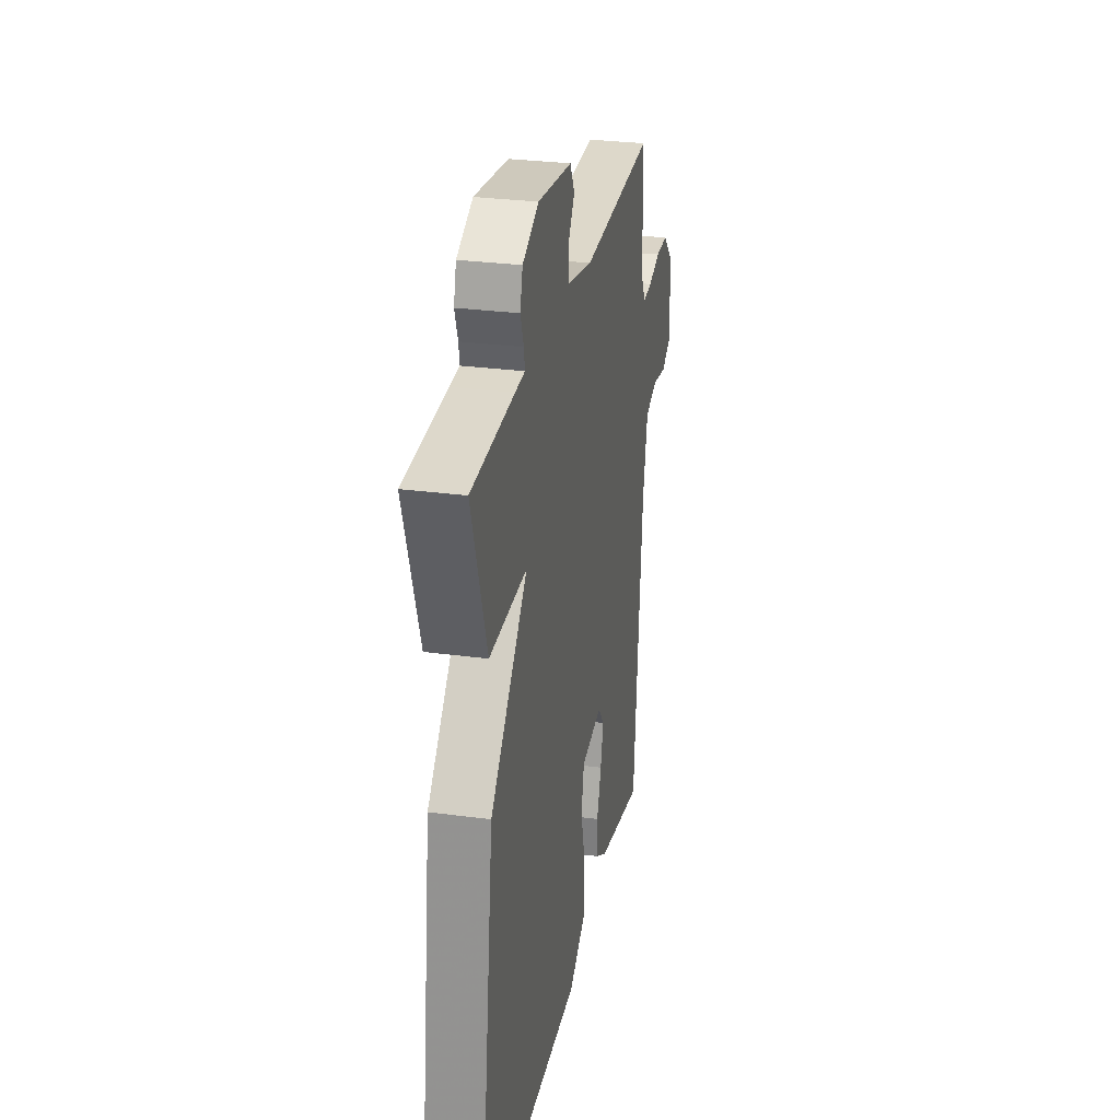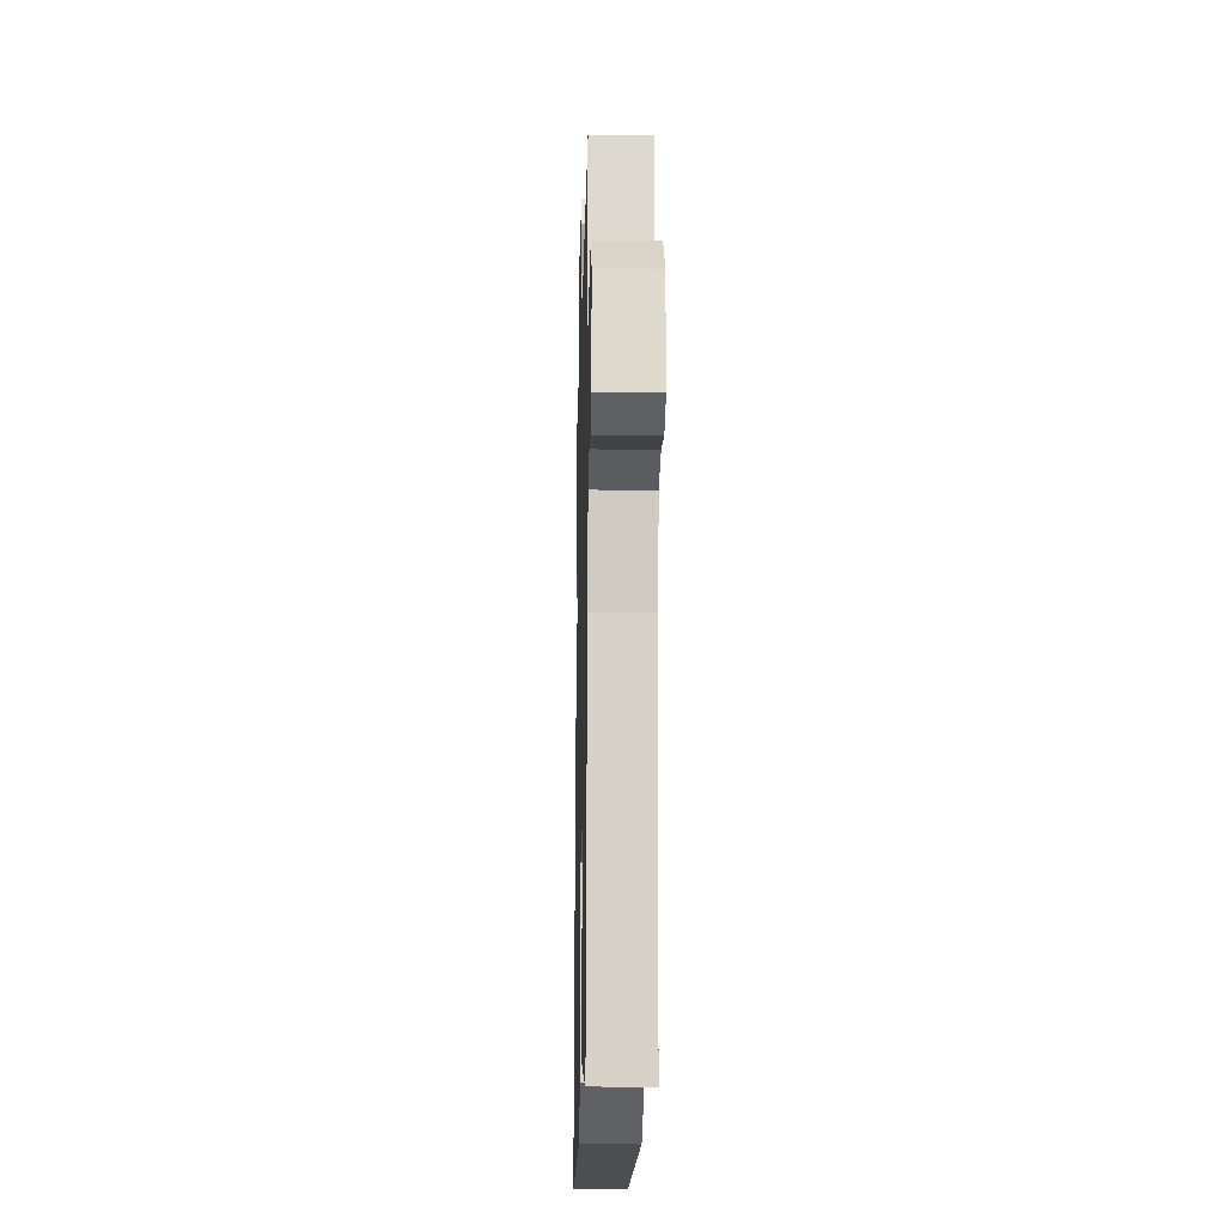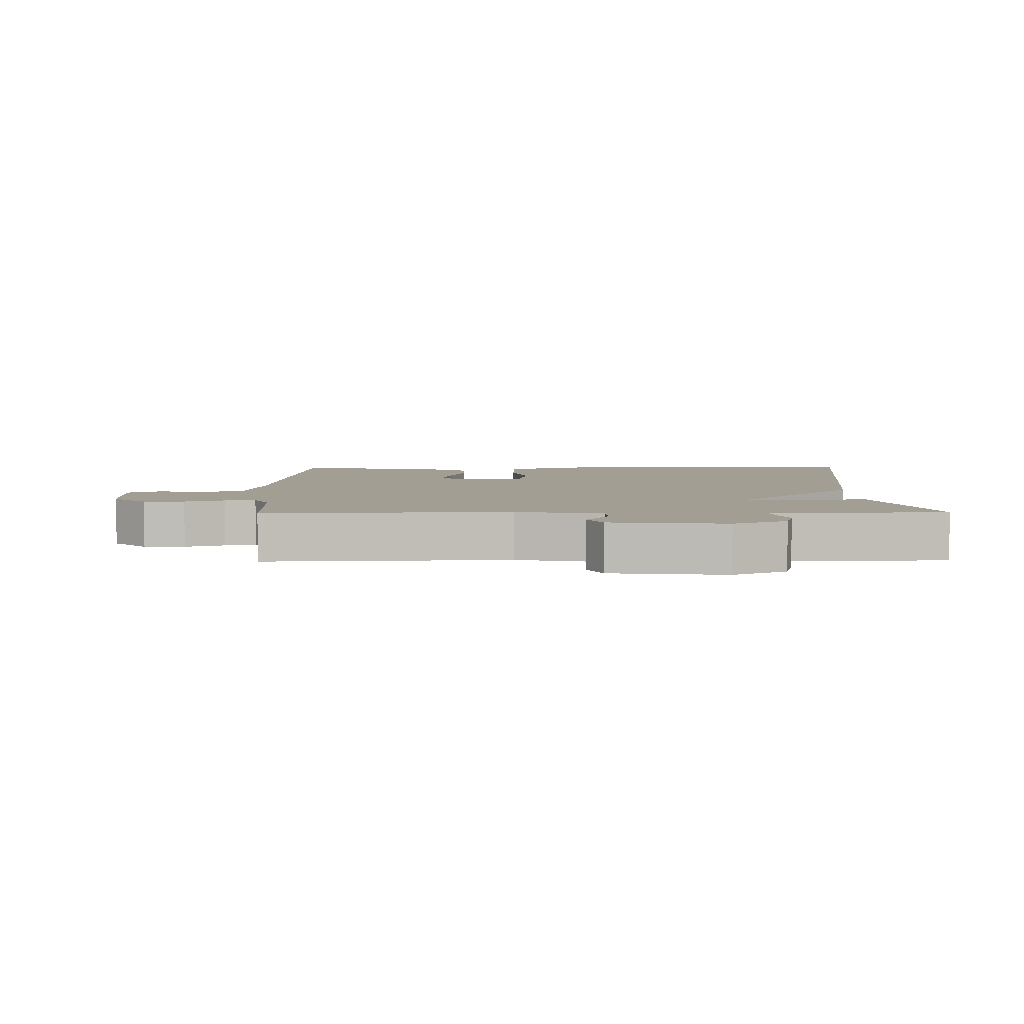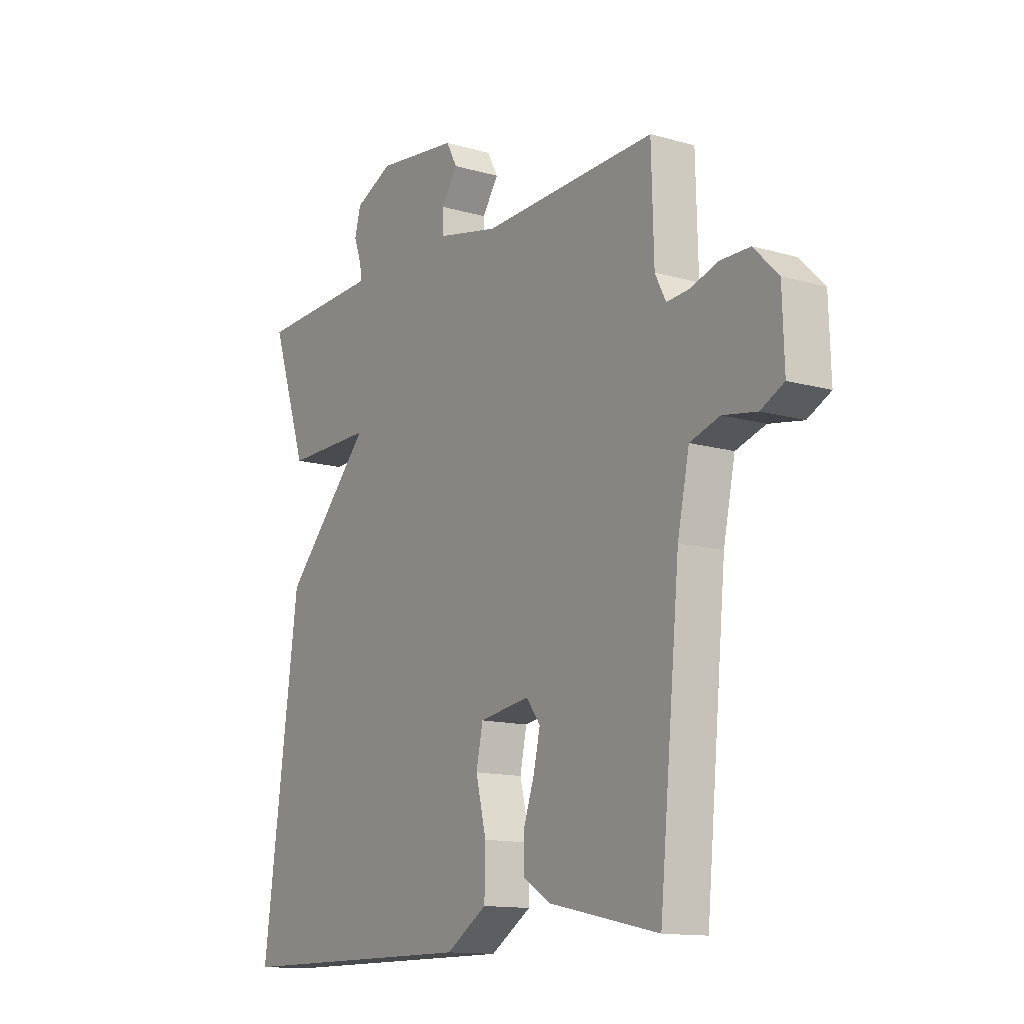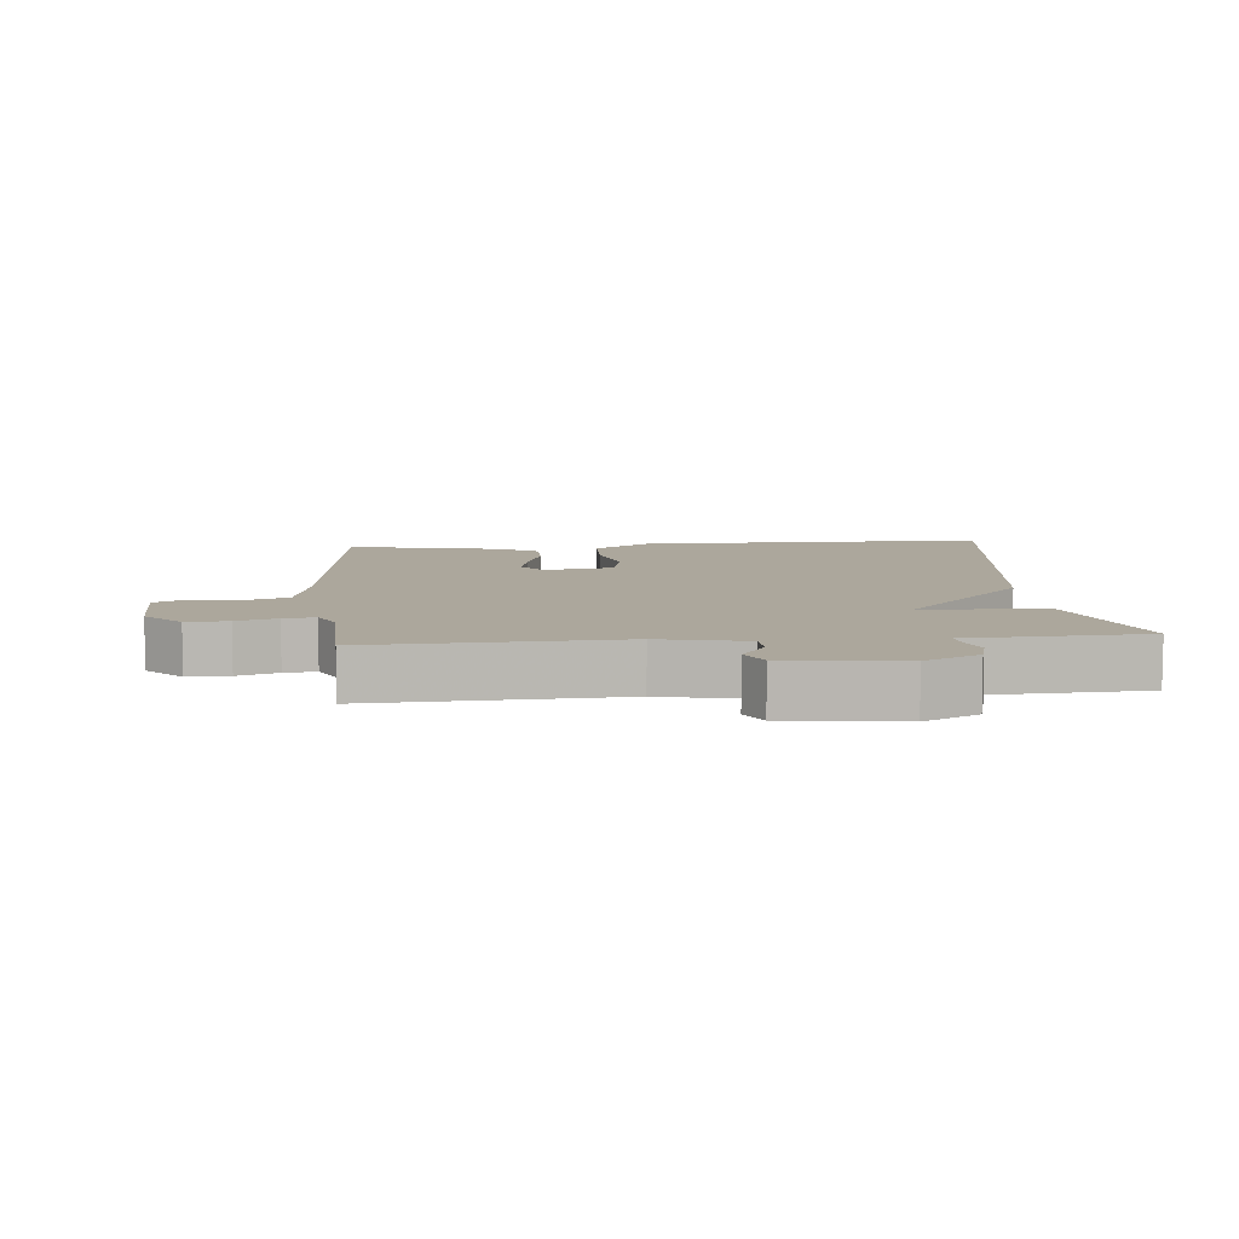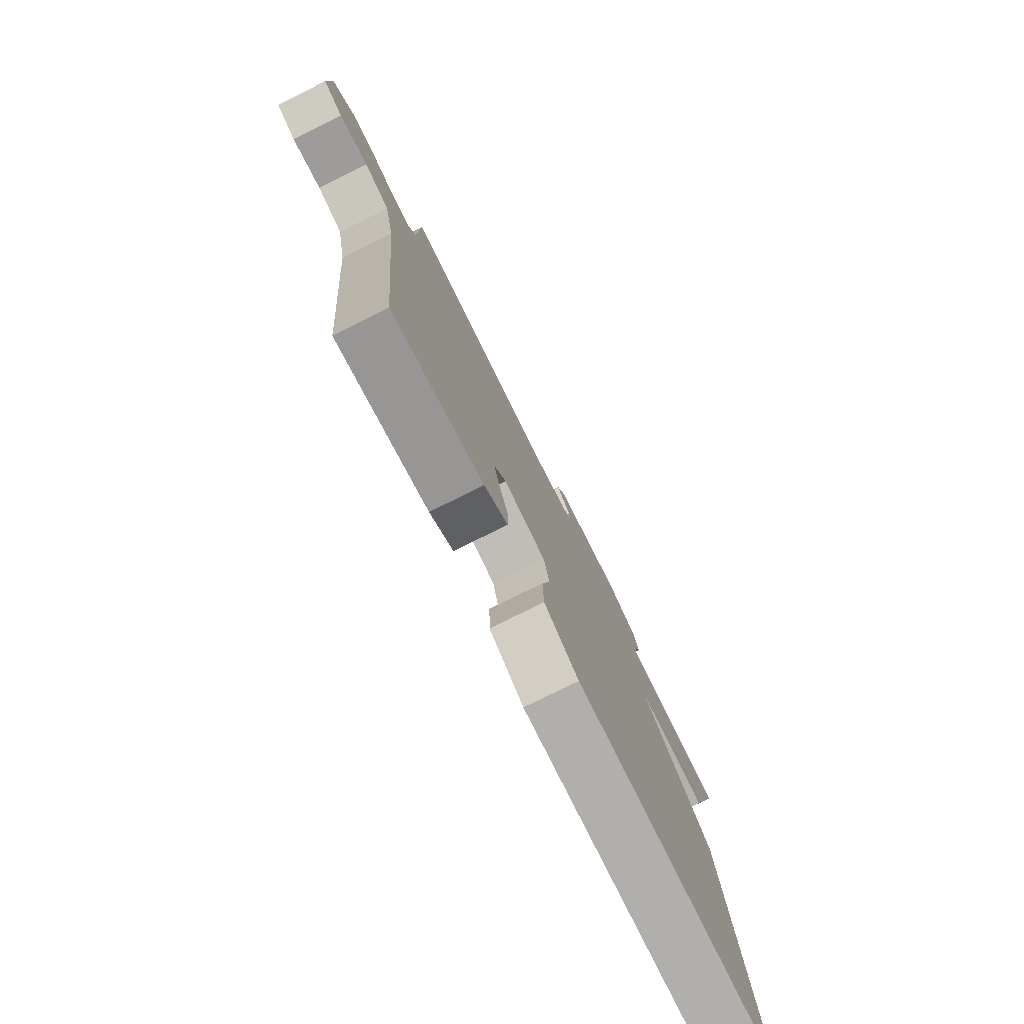
<metadata>
{"format":"obj","ext":"obj","renderer":"f3d","projection":"perspective","resolution":1024,"background":"white","views":[{"elev":28.9,"azim":101.3,"up":"+Z"},{"elev":-16.7,"azim":-91.4,"up":"+Z"},{"elev":5.0,"azim":-1.0,"up":"+Y"},{"elev":-13.2,"azim":-123.2,"up":"+Z"},{"elev":8.4,"azim":-5.2,"up":"+Y"},{"elev":-78.3,"azim":-63.6,"up":"+Z"}]}
</metadata>
<code>
v 0.5 0.07 0.5
v 0.423 0.07 0.271
v 0.235 0.07 0.274
v 0.423 0.07 0.071
v 0.5 0.07 -0.5
v -0.027 0.07 -0.501
v -0.114 0.07 -0.445
v -0.116 0.07 -0.359
v -0.094 0.07 -0.268
v -0.108 0.07 -0.2
v -0.215 0.07 -0.183
v -0.245 0.07 -0.223
v -0.231 0.07 -0.285
v -0.208 0.07 -0.353
v -0.208 0.07 -0.414
v -0.268 0.07 -0.451
v -0.5 0.07 -0.5
v -0.544 0.07 -0.039
v -0.569 0.07 0.08
v -0.632 0.07 0.1
v -0.704 0.07 0.088
v -0.753 0.07 0.113
v -0.749 0.07 0.24
v -0.697 0.07 0.292
v -0.635 0.07 0.292
v -0.575 0.07 0.273
v -0.528 0.07 0.269
v -0.505 0.07 0.314
v -0.5 0.07 0.5
v -0.13 0.07 0.485
v 0 0.07 0.513
v 0.002 0.07 0.558
v -0.033 0.07 0.609
v -0.01 0.07 0.652
v 0.163 0.07 0.673
v 0.244 0.07 0.635
v 0.257 0.07 0.587
v 0.241 0.07 0.542
v 0.236 0.07 0.512
v 0.285 0.07 0.51
v 0.5 0 0.5
v 0.423 0 0.271
v 0.235 0 0.274
v 0.423 0 0.071
v 0.5 0 -0.5
v -0.027 0 -0.501
v -0.114 0 -0.445
v -0.116 0 -0.359
v -0.094 0 -0.268
v -0.108 0 -0.2
v -0.215 0 -0.183
v -0.245 0 -0.223
v -0.231 0 -0.285
v -0.208 0 -0.353
v -0.208 0 -0.414
v -0.268 0 -0.451
v -0.5 0 -0.5
v -0.544 0 -0.039
v -0.569 0 0.08
v -0.632 0 0.1
v -0.704 0 0.088
v -0.753 0 0.113
v -0.749 0 0.24
v -0.697 0 0.292
v -0.635 0 0.292
v -0.575 0 0.273
v -0.528 0 0.269
v -0.505 0 0.314
v -0.5 0 0.5
v -0.13 0 0.485
v 0 0 0.513
v 0.002 0 0.558
v -0.033 0 0.609
v -0.01 0 0.652
v 0.163 0 0.673
v 0.244 0 0.635
v 0.257 0 0.587
v 0.241 0 0.542
v 0.236 0 0.512
v 0.285 0 0.51
f 1 2 3
f 40 1 3
f 39 40 3
f 36 37 38
f 35 36 38
f 34 35 38
f 33 34 38
f 32 33 38
f 31 32 38 39
f 30 31 39 3
f 3 4 5
f 30 3 5
f 29 30 5
f 28 29 5
f 24 25 26
f 23 24 26
f 22 23 26
f 21 22 26
f 20 21 26
f 19 20 26 27
f 18 19 27 28
f 17 18 28
f 16 17 28
f 15 16 28
f 14 15 28
f 13 14 28
f 7 8 9
f 6 7 9
f 5 6 9
f 5 9 10
f 28 5 10
f 12 13 28
f 11 12 28
f 10 11 28
f 43 42 41
f 43 41 80
f 43 80 79
f 78 77 76
f 78 76 75
f 78 75 74
f 78 74 73
f 78 73 72
f 79 78 72 71
f 43 79 71 70
f 45 44 43
f 45 43 70
f 45 70 69
f 45 69 68
f 66 65 64
f 66 64 63
f 66 63 62
f 66 62 61
f 66 61 60
f 67 66 60 59
f 68 67 59 58
f 68 58 57
f 68 57 56
f 68 56 55
f 68 55 54
f 68 54 53
f 49 48 47
f 49 47 46
f 49 46 45
f 50 49 45
f 50 45 68
f 68 53 52
f 68 52 51
f 68 51 50
f 1 41 42 2
f 2 42 43 3
f 3 43 44 4
f 4 44 45 5
f 5 45 46 6
f 6 46 47 7
f 7 47 48 8
f 8 48 49 9
f 9 49 50 10
f 10 50 51 11
f 11 51 52 12
f 12 52 53 13
f 13 53 54 14
f 14 54 55 15
f 15 55 56 16
f 16 56 57 17
f 17 57 58 18
f 18 58 59 19
f 19 59 60 20
f 20 60 61 21
f 21 61 62 22
f 22 62 63 23
f 23 63 64 24
f 24 64 65 25
f 25 65 66 26
f 26 66 67 27
f 27 67 68 28
f 28 68 69 29
f 29 69 70 30
f 30 70 71 31
f 31 71 72 32
f 32 72 73 33
f 33 73 74 34
f 34 74 75 35
f 35 75 76 36
f 36 76 77 37
f 37 77 78 38
f 38 78 79 39
f 39 79 80 40
f 40 80 41 1

</code>
